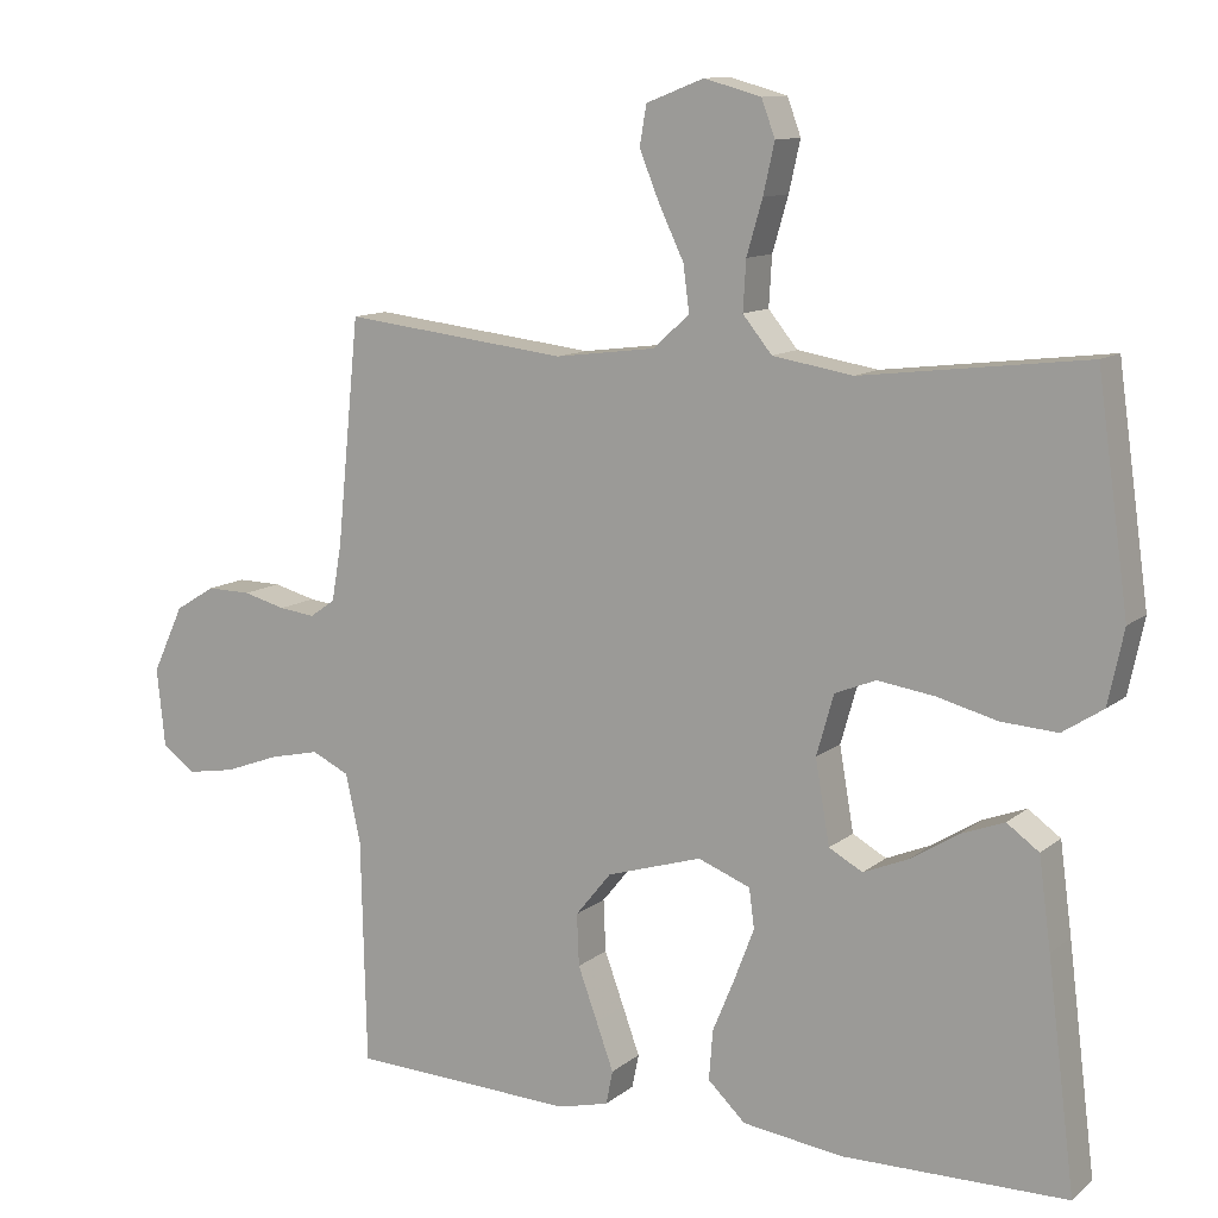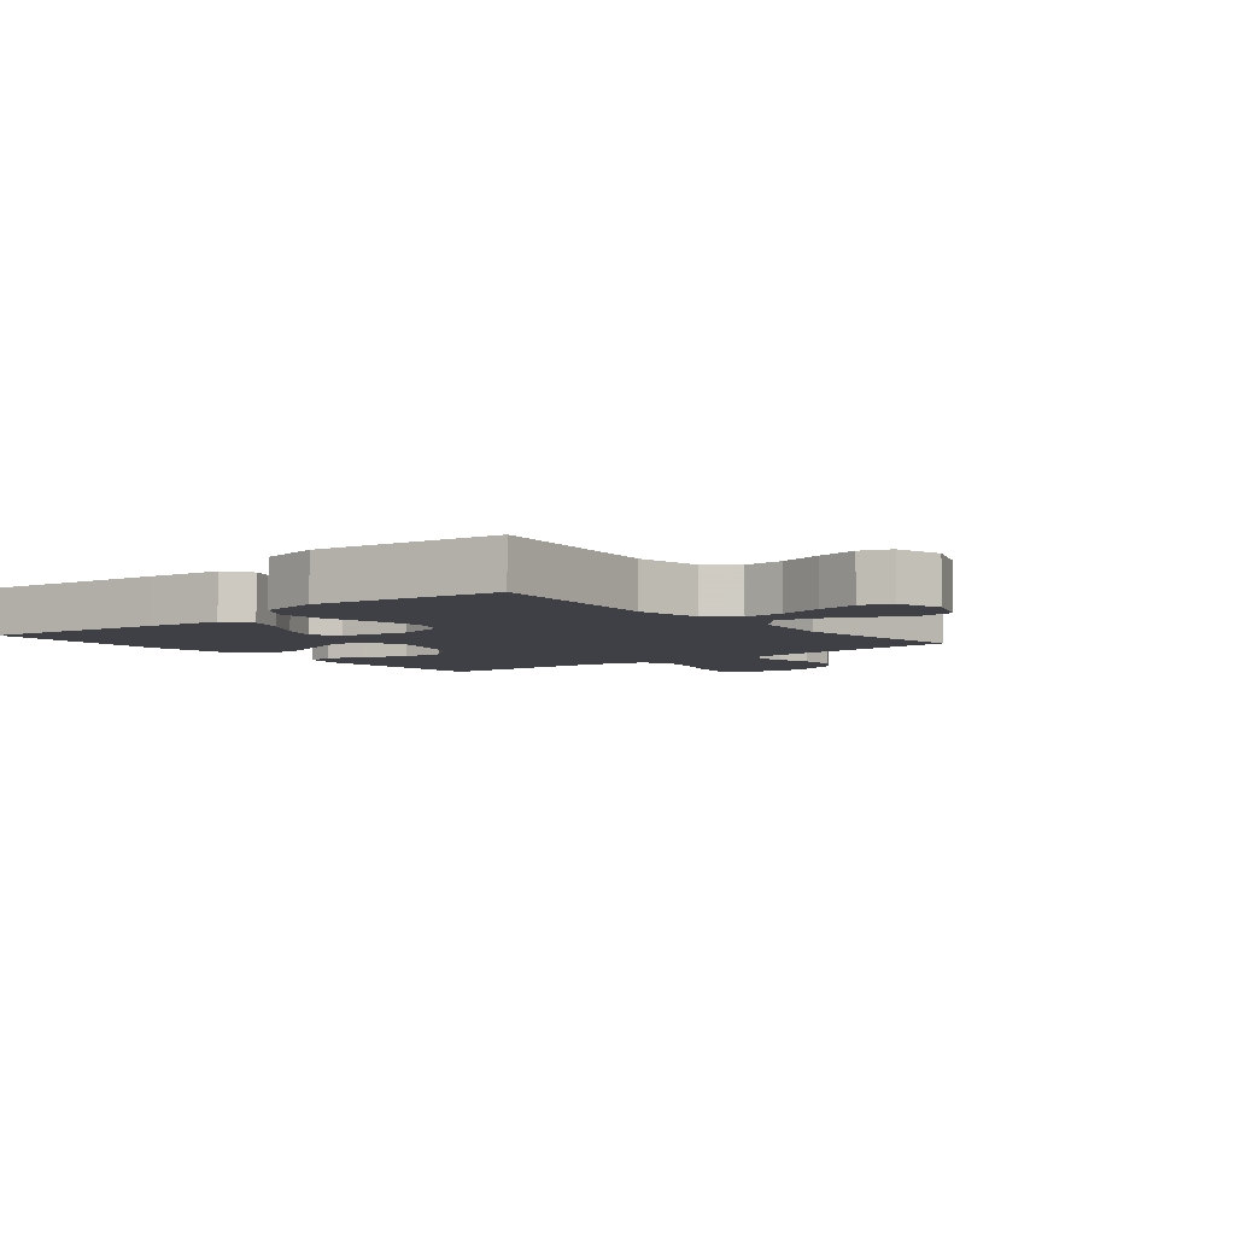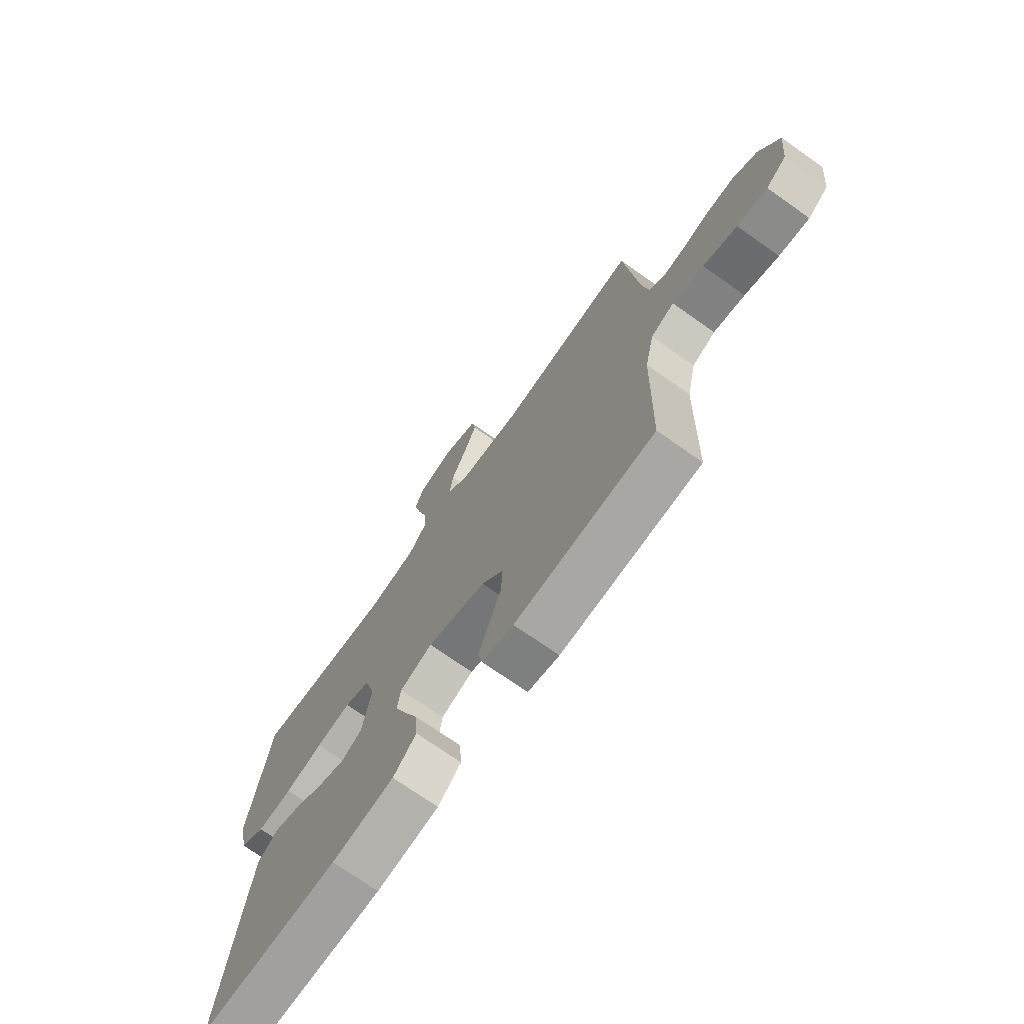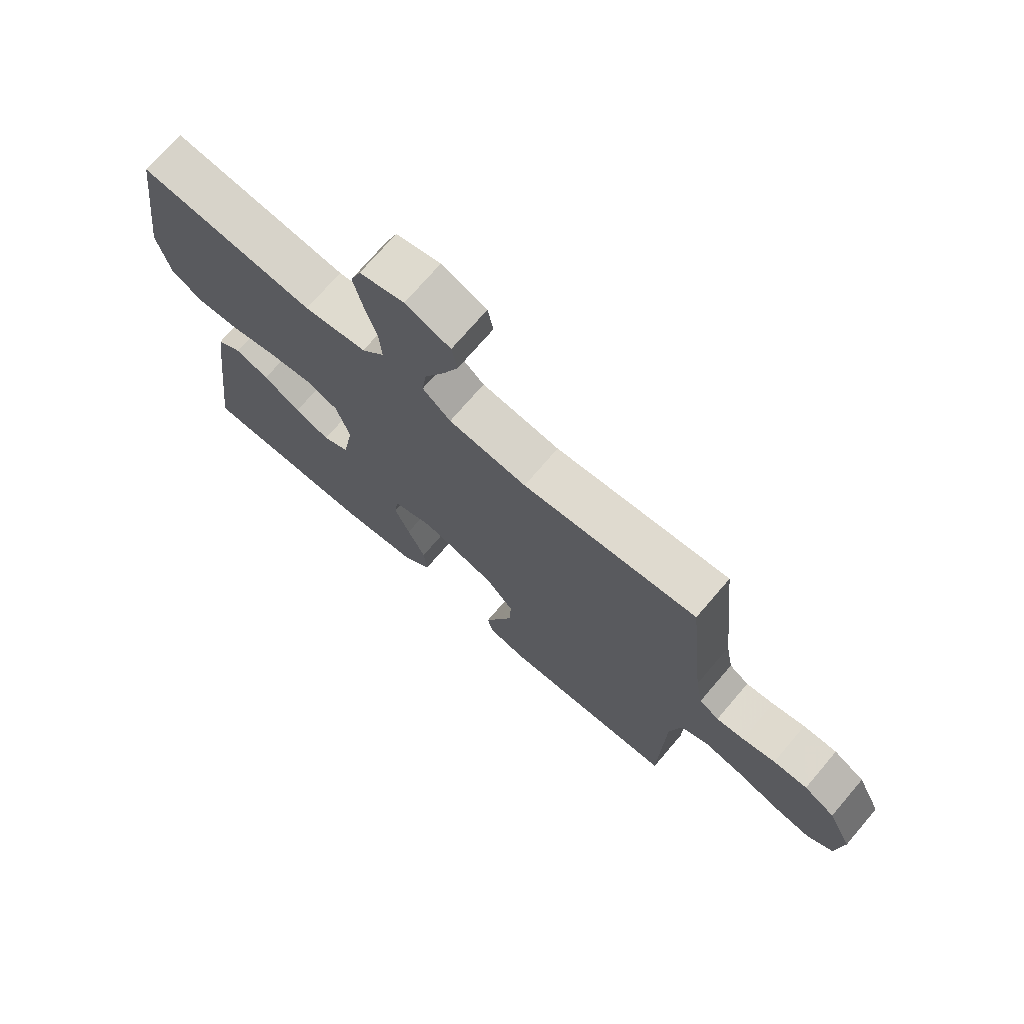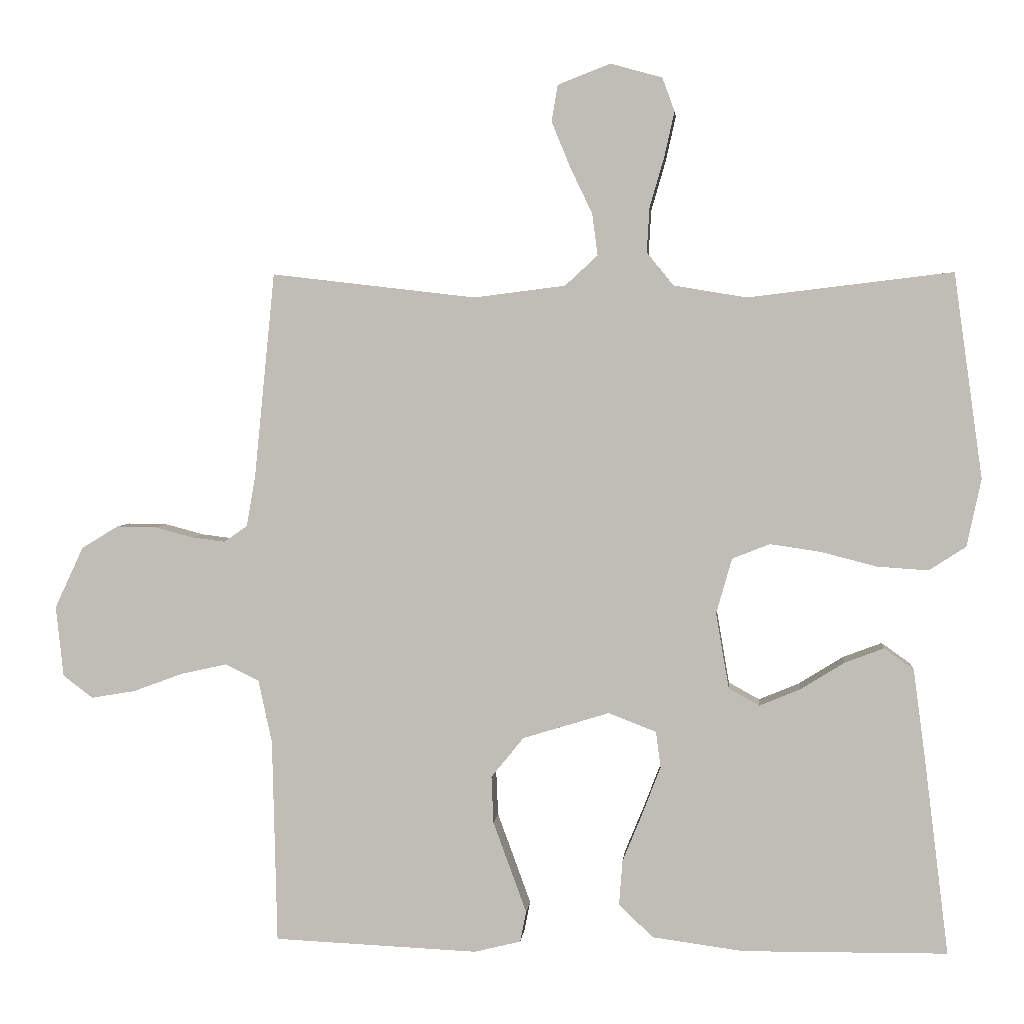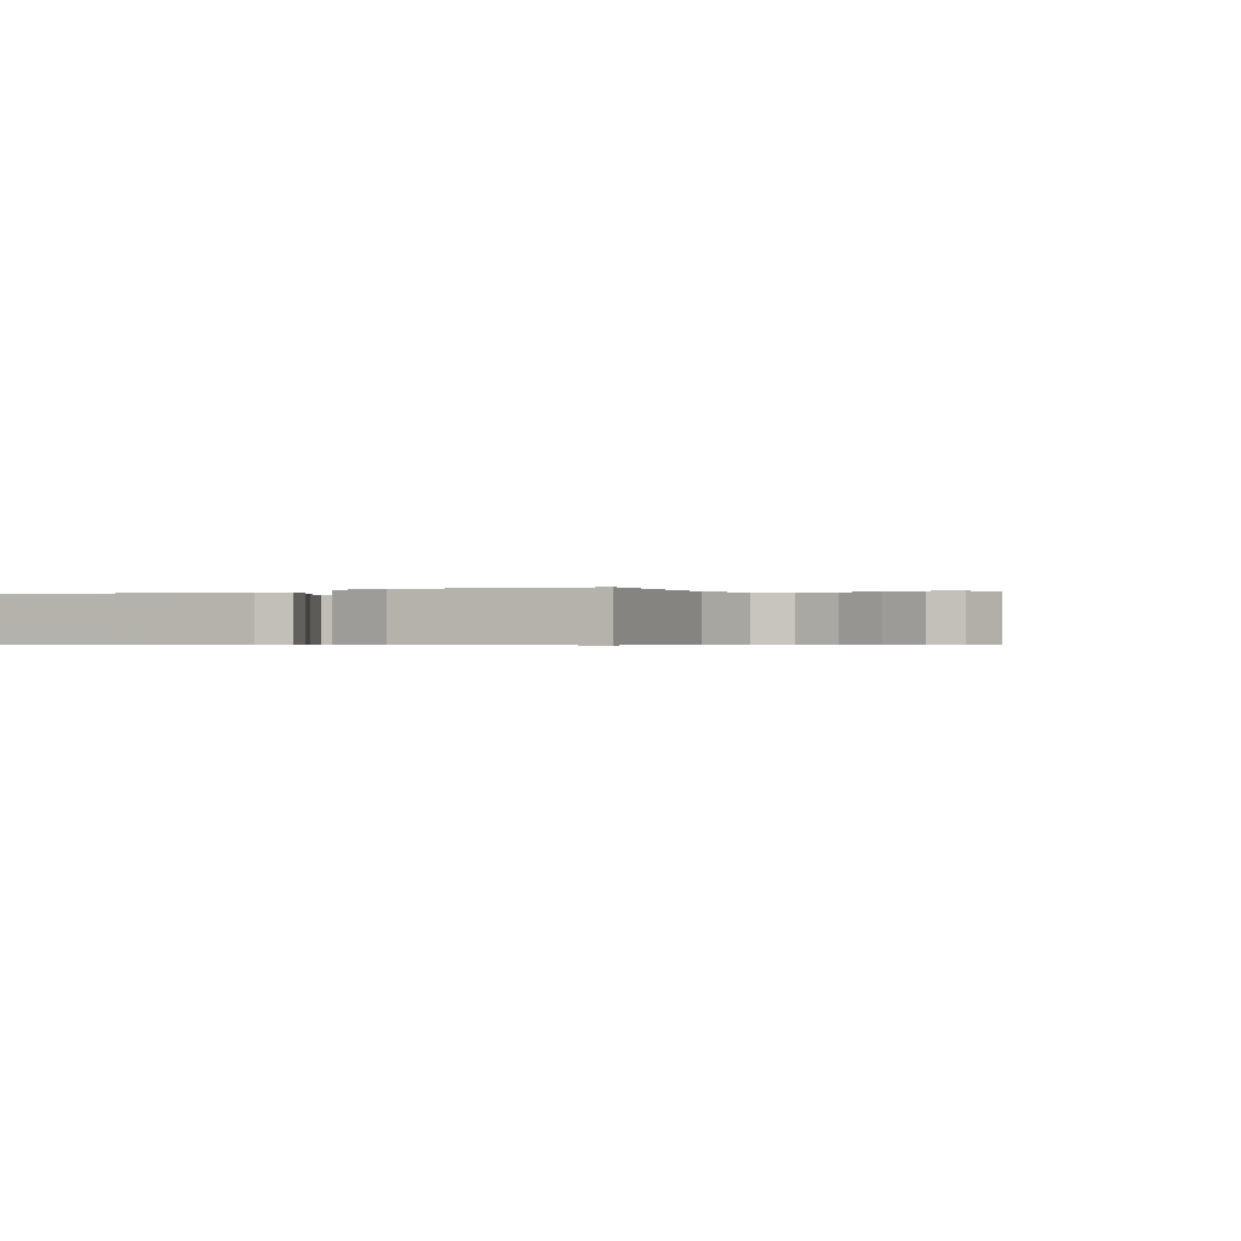
<metadata>
{"format":"obj","ext":"obj","renderer":"f3d","projection":"perspective","resolution":1024,"background":"white","views":[{"elev":11.3,"azim":-150.9,"up":"+Z"},{"elev":-5.2,"azim":-50.9,"up":"+Y"},{"elev":-72.4,"azim":54.8,"up":"+Z"},{"elev":72.8,"azim":40.6,"up":"+Z"},{"elev":3.4,"azim":-174.6,"up":"+Z"},{"elev":-0.4,"azim":-60.7,"up":"+Y"}]}
</metadata>
<code>
v 0.5 0.07 0.5
v 0.53 0.07 0.2
v 0.543 0.07 0.125
v 0.577 0.07 0.101
v 0.625 0.07 0.107
v 0.682 0.07 0.122
v 0.741 0.07 0.123
v 0.795 0.07 0.09
v 0.837 0.07 0
v 0.826 0.07 -0.104
v 0.782 0.07 -0.137
v 0.717 0.07 -0.126
v 0.644 0.07 -0.099
v 0.577 0.07 -0.084
v 0.527 0.07 -0.108
v 0.507 0.07 -0.2
v 0.5 0.07 -0.5
v 0.2 0.07 -0.513
v 0.132 0.07 -0.496
v 0.123 0.07 -0.451
v 0.146 0.07 -0.388
v 0.172 0.07 -0.317
v 0.175 0.07 -0.248
v 0.127 0.07 -0.189
v 0 0.07 -0.15
v -0.07 0.07 -0.177
v -0.077 0.07 -0.23
v -0.051 0.07 -0.298
v -0.021 0.07 -0.371
v -0.016 0.07 -0.437
v -0.066 0.07 -0.485
v -0.2 0.07 -0.503
v -0.5 0.07 -0.5
v -0.463 0.07 -0.2
v -0.447 0.07 -0.08
v -0.404 0.07 -0.049
v -0.346 0.07 -0.071
v -0.282 0.07 -0.111
v -0.222 0.07 -0.136
v -0.177 0.07 -0.111
v -0.158 0.07 0
v -0.181 0.07 0.081
v -0.236 0.07 0.103
v -0.311 0.07 0.092
v -0.392 0.07 0.071
v -0.467 0.07 0.066
v -0.521 0.07 0.101
v -0.542 0.07 0.2
v -0.5 0.07 0.5
v -0.2 0.07 0.464
v -0.093 0.07 0.482
v -0.054 0.07 0.53
v -0.058 0.07 0.596
v -0.079 0.07 0.668
v -0.094 0.07 0.735
v -0.076 0.07 0.784
v 0 0.07 0.805
v 0.077 0.07 0.775
v 0.086 0.07 0.722
v 0.059 0.07 0.656
v 0.026 0.07 0.587
v 0.018 0.07 0.526
v 0.066 0.07 0.482
v 0.2 0.07 0.465
v 0.5 0 0.5
v 0.53 0 0.2
v 0.543 0 0.125
v 0.577 0 0.101
v 0.625 0 0.107
v 0.682 0 0.122
v 0.741 0 0.123
v 0.795 0 0.09
v 0.837 0 0
v 0.826 0 -0.104
v 0.782 0 -0.137
v 0.717 0 -0.126
v 0.644 0 -0.099
v 0.577 0 -0.084
v 0.527 0 -0.108
v 0.507 0 -0.2
v 0.5 0 -0.5
v 0.2 0 -0.513
v 0.132 0 -0.496
v 0.123 0 -0.451
v 0.146 0 -0.388
v 0.172 0 -0.317
v 0.175 0 -0.248
v 0.127 0 -0.189
v 0 0 -0.15
v -0.07 0 -0.177
v -0.077 0 -0.23
v -0.051 0 -0.298
v -0.021 0 -0.371
v -0.016 0 -0.437
v -0.066 0 -0.485
v -0.2 0 -0.503
v -0.5 0 -0.5
v -0.463 0 -0.2
v -0.447 0 -0.08
v -0.404 0 -0.049
v -0.346 0 -0.071
v -0.282 0 -0.111
v -0.222 0 -0.136
v -0.177 0 -0.111
v -0.158 0 0
v -0.181 0 0.081
v -0.236 0 0.103
v -0.311 0 0.092
v -0.392 0 0.071
v -0.467 0 0.066
v -0.521 0 0.101
v -0.542 0 0.2
v -0.5 0 0.5
v -0.2 0 0.464
v -0.093 0 0.482
v -0.054 0 0.53
v -0.058 0 0.596
v -0.079 0 0.668
v -0.094 0 0.735
v -0.076 0 0.784
v 0 0 0.805
v 0.077 0 0.775
v 0.086 0 0.722
v 0.059 0 0.656
v 0.026 0 0.587
v 0.018 0 0.526
v 0.066 0 0.482
v 0.2 0 0.465
f 58 59 60 61
f 56 57 58 61
f 56 61 62
f 53 54 55 56
f 53 56 62
f 52 53 62
f 51 52 62 63
f 47 48 49 50
f 44 45 46 47
f 43 44 47 50
f 42 43 50 51
f 35 36 37 38
f 35 38 39
f 34 35 39
f 33 34 39
f 32 33 39 40
f 28 29 30 31
f 27 28 31 32
f 26 27 32 40
f 19 20 21 22
f 17 18 19 22
f 16 17 22 23
f 15 16 23 24
f 10 11 12 13
f 10 13 14
f 9 10 14
f 8 9 14
f 5 6 7 8
f 4 5 8 14
f 3 4 14 15
f 64 1 2
f 41 42 51 63
f 25 26 40 41
f 25 41 63 64
f 15 24 25 64
f 2 3 15 64
f 125 124 123 122
f 125 122 121 120
f 126 125 120
f 120 119 118 117
f 126 120 117
f 126 117 116
f 127 126 116 115
f 114 113 112 111
f 111 110 109 108
f 114 111 108 107
f 115 114 107 106
f 102 101 100 99
f 103 102 99
f 103 99 98
f 103 98 97
f 104 103 97 96
f 95 94 93 92
f 96 95 92 91
f 104 96 91 90
f 86 85 84 83
f 86 83 82 81
f 87 86 81 80
f 88 87 80 79
f 77 76 75 74
f 78 77 74
f 78 74 73
f 78 73 72
f 72 71 70 69
f 78 72 69 68
f 79 78 68 67
f 66 65 128
f 127 115 106 105
f 105 104 90 89
f 128 127 105 89
f 128 89 88 79
f 128 79 67 66
f 1 65 66 2
f 2 66 67 3
f 3 67 68 4
f 4 68 69 5
f 5 69 70 6
f 6 70 71 7
f 7 71 72 8
f 8 72 73 9
f 9 73 74 10
f 10 74 75 11
f 11 75 76 12
f 12 76 77 13
f 13 77 78 14
f 14 78 79 15
f 15 79 80 16
f 16 80 81 17
f 17 81 82 18
f 18 82 83 19
f 19 83 84 20
f 20 84 85 21
f 21 85 86 22
f 22 86 87 23
f 23 87 88 24
f 24 88 89 25
f 25 89 90 26
f 26 90 91 27
f 27 91 92 28
f 28 92 93 29
f 29 93 94 30
f 30 94 95 31
f 31 95 96 32
f 32 96 97 33
f 33 97 98 34
f 34 98 99 35
f 35 99 100 36
f 36 100 101 37
f 37 101 102 38
f 38 102 103 39
f 39 103 104 40
f 40 104 105 41
f 41 105 106 42
f 42 106 107 43
f 43 107 108 44
f 44 108 109 45
f 45 109 110 46
f 46 110 111 47
f 47 111 112 48
f 48 112 113 49
f 49 113 114 50
f 50 114 115 51
f 51 115 116 52
f 52 116 117 53
f 53 117 118 54
f 54 118 119 55
f 55 119 120 56
f 56 120 121 57
f 57 121 122 58
f 58 122 123 59
f 59 123 124 60
f 60 124 125 61
f 61 125 126 62
f 62 126 127 63
f 63 127 128 64
f 64 128 65 1

</code>
